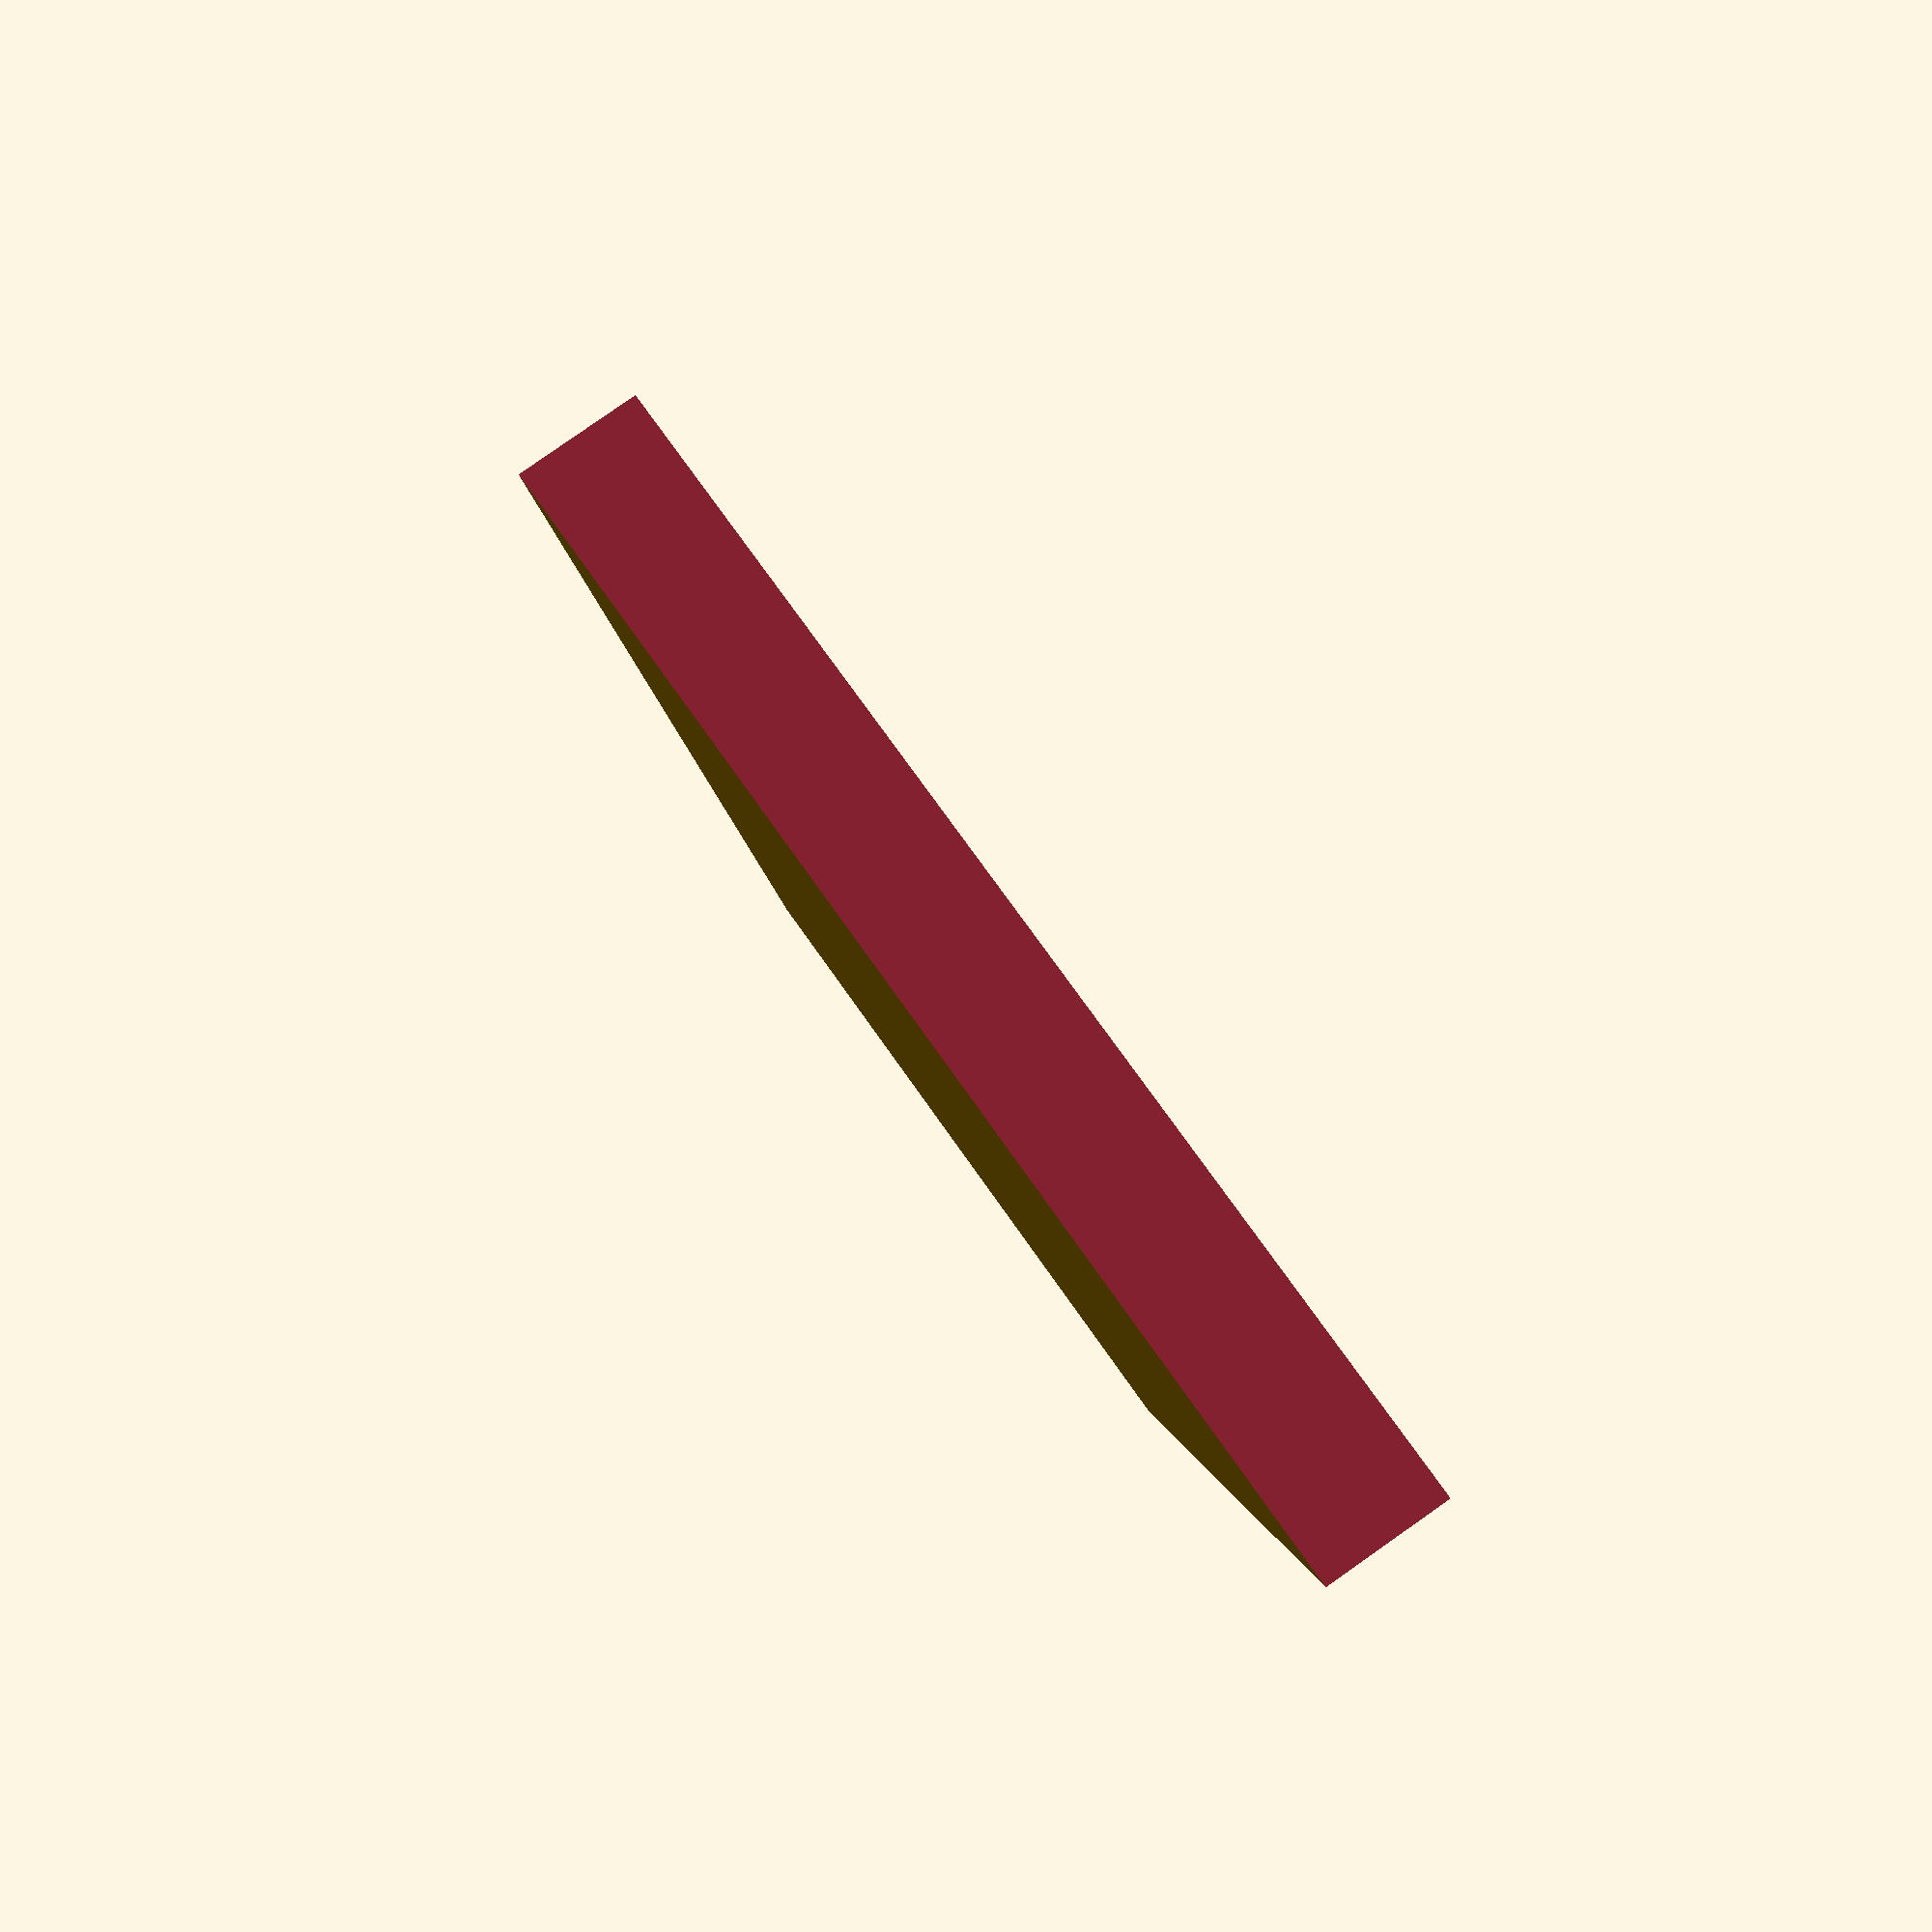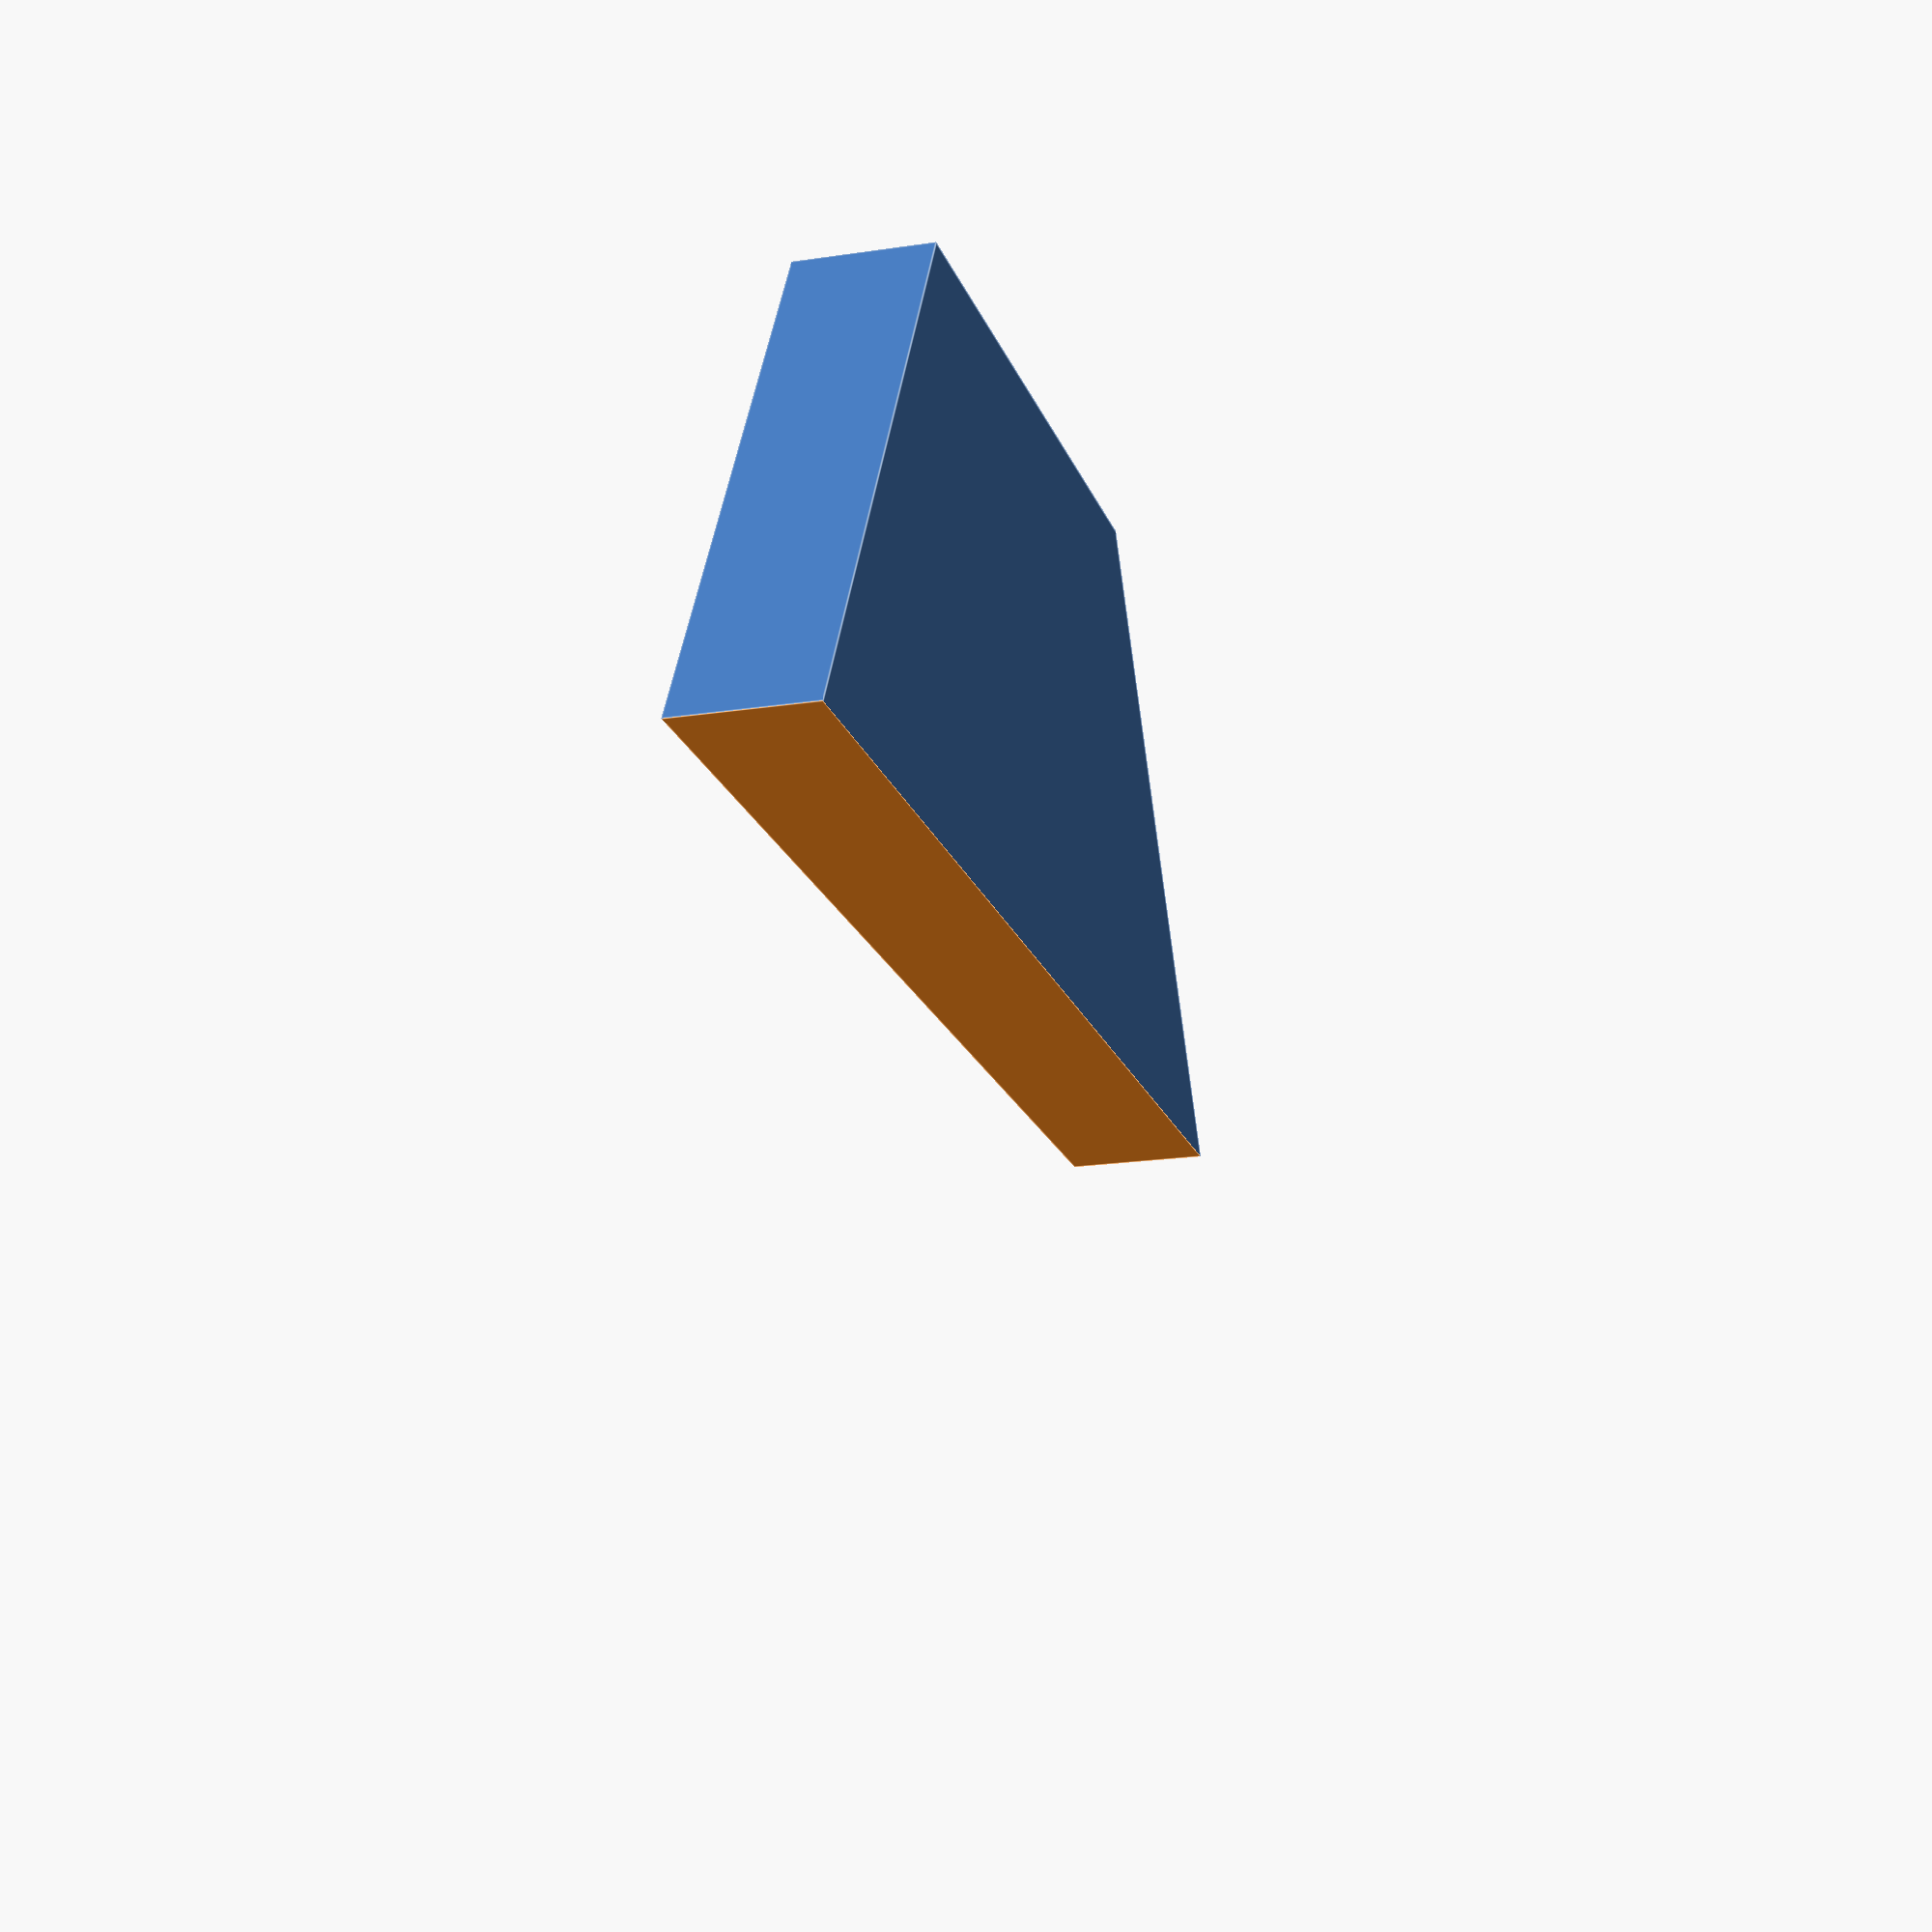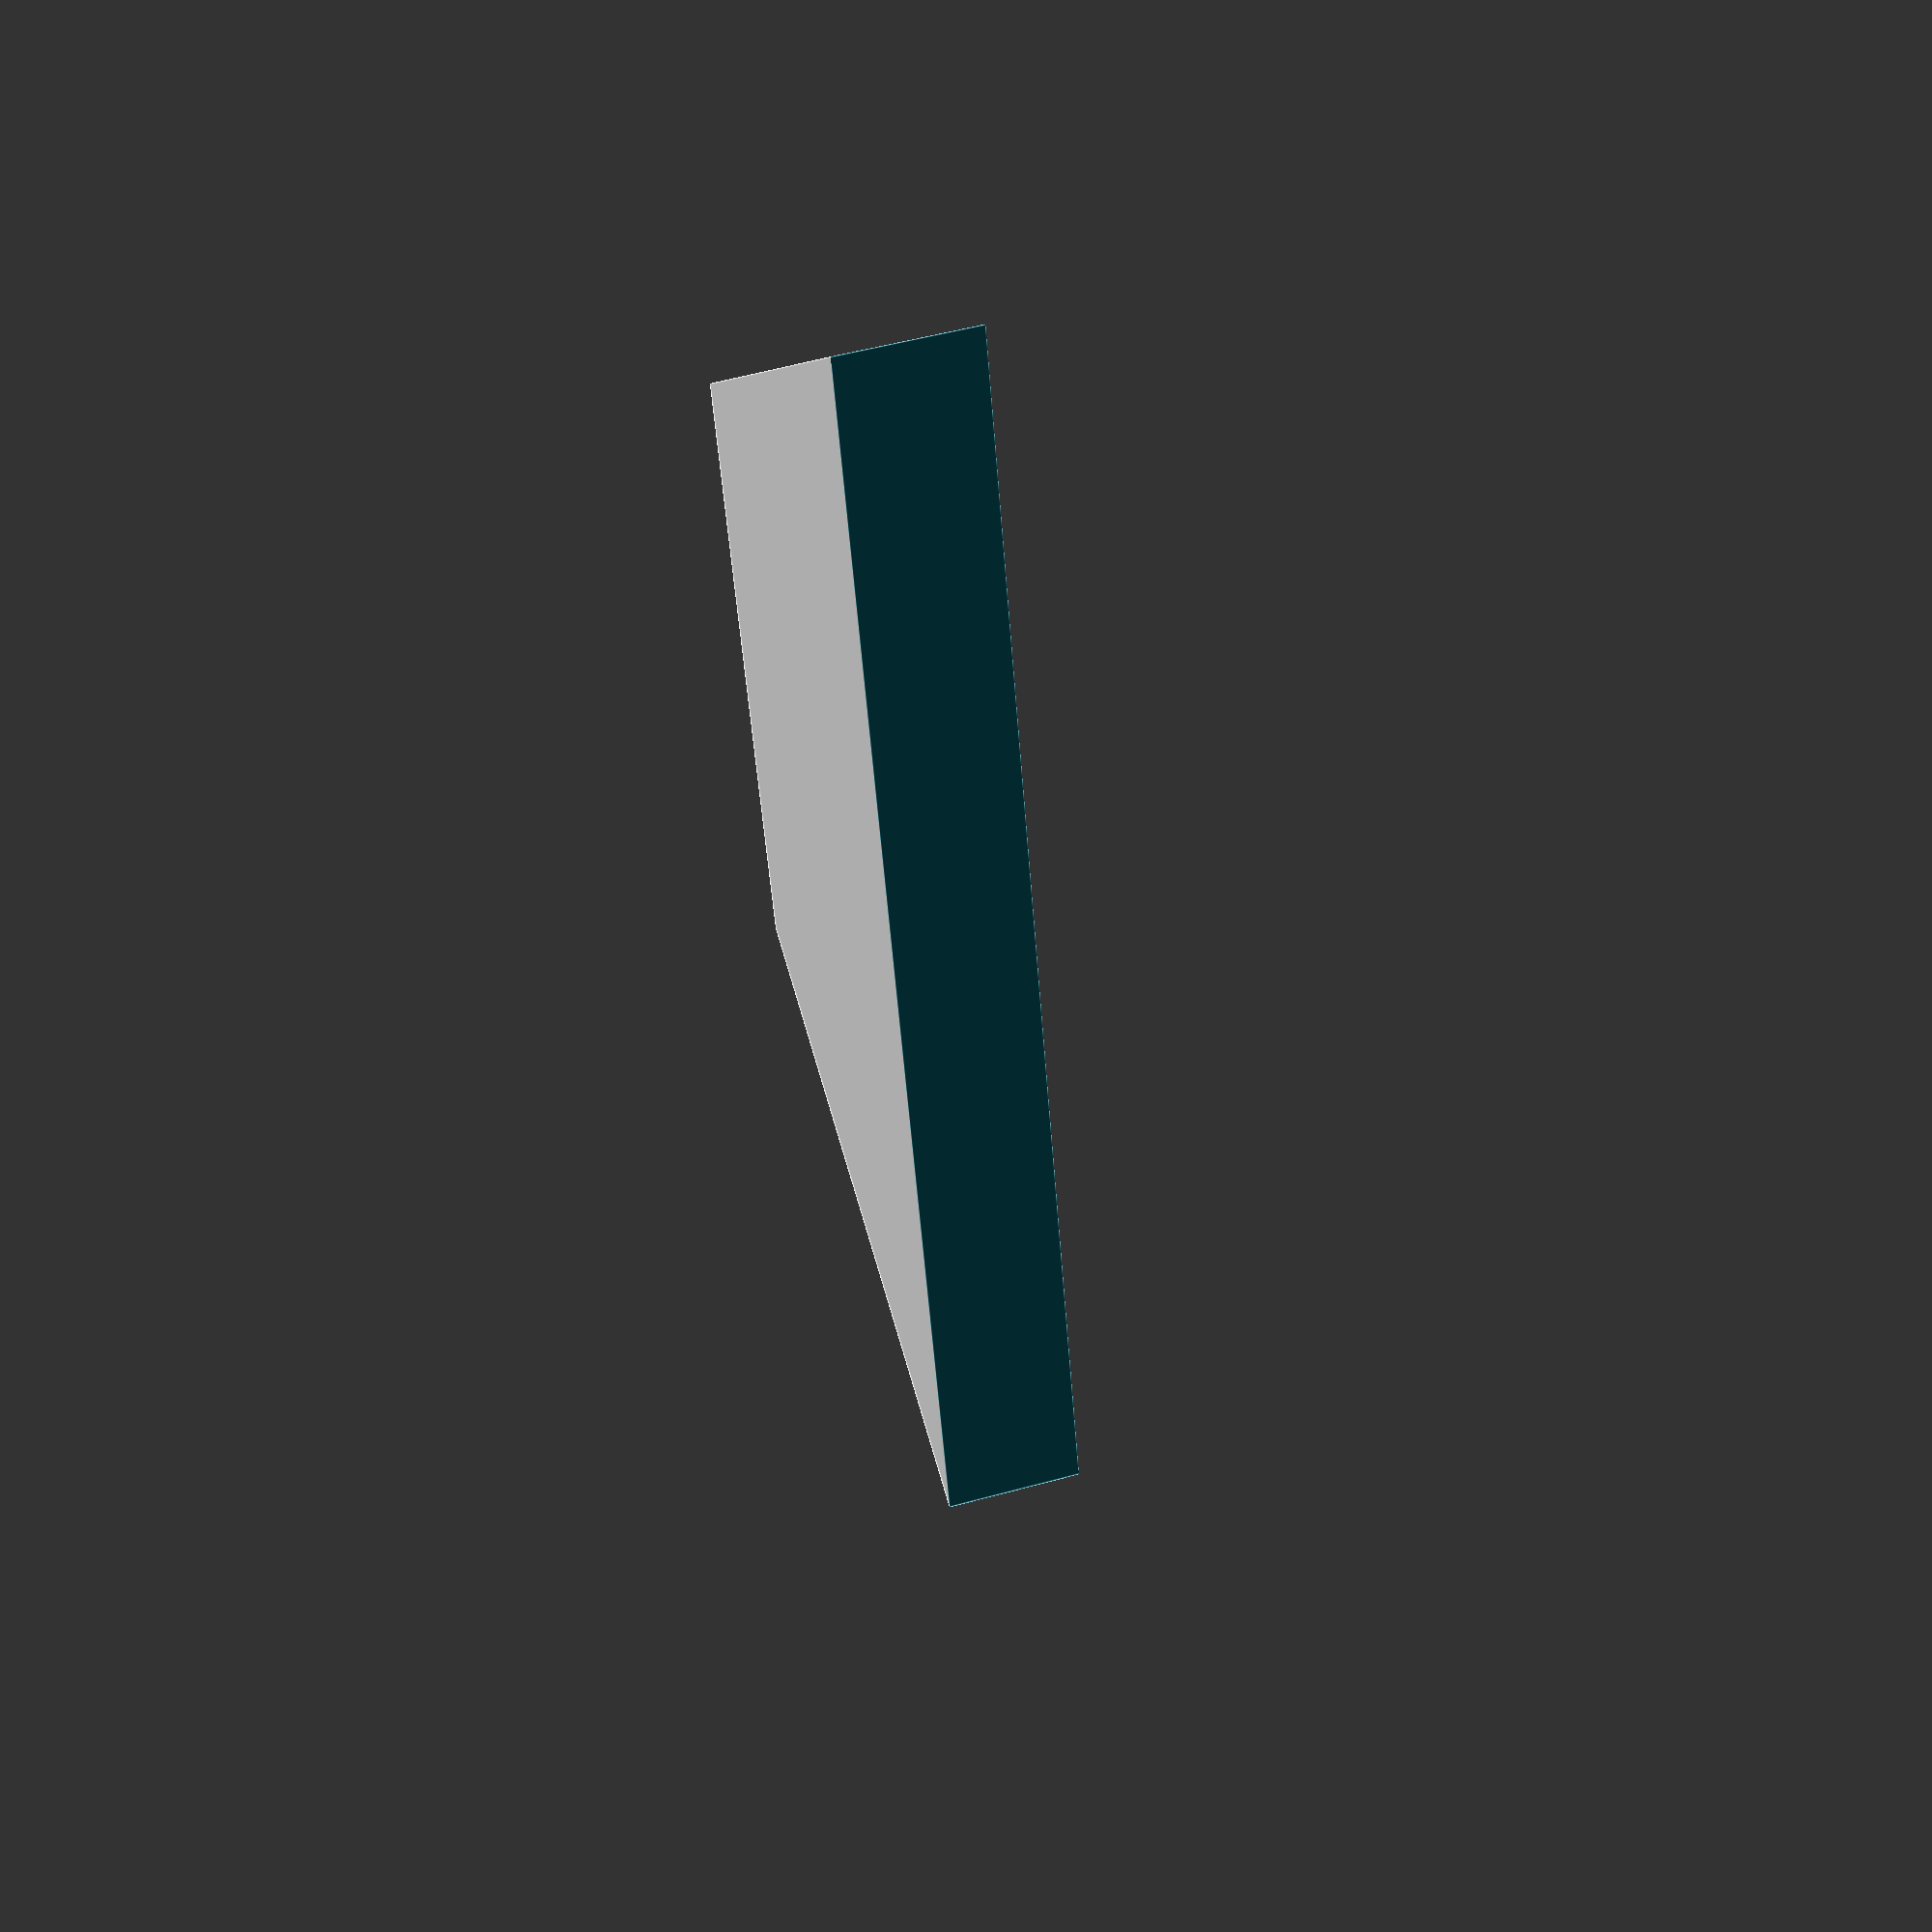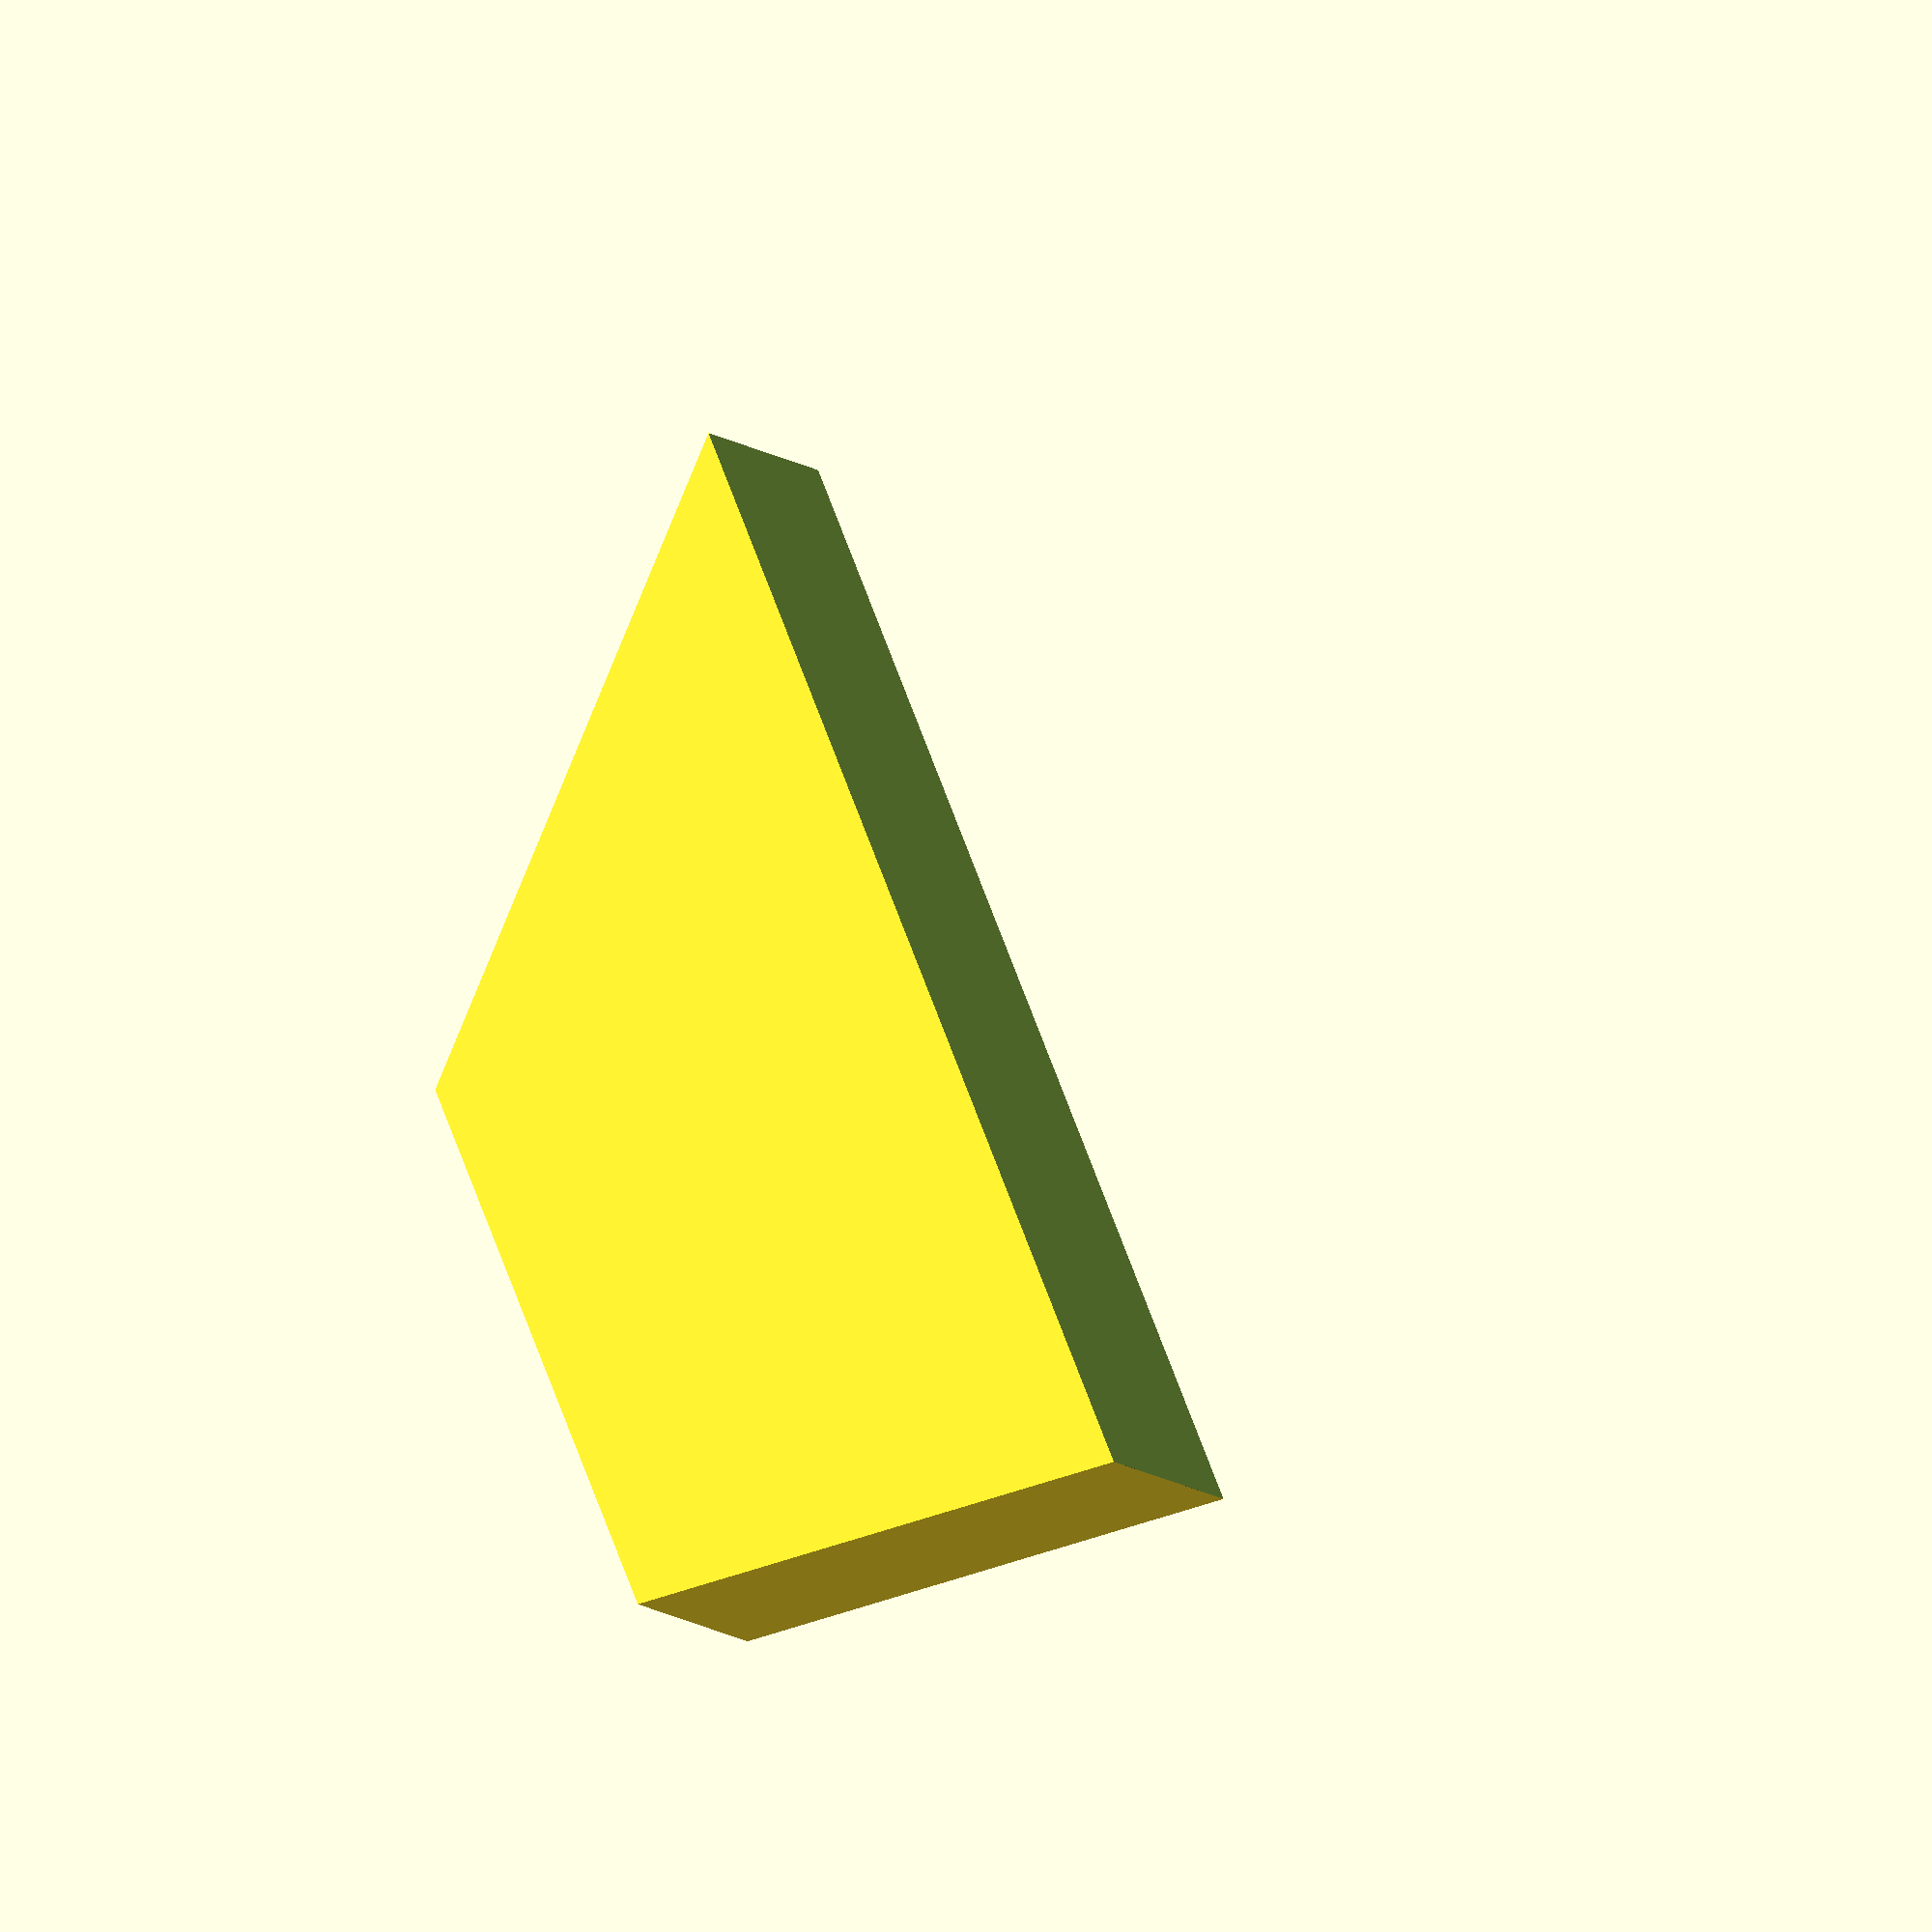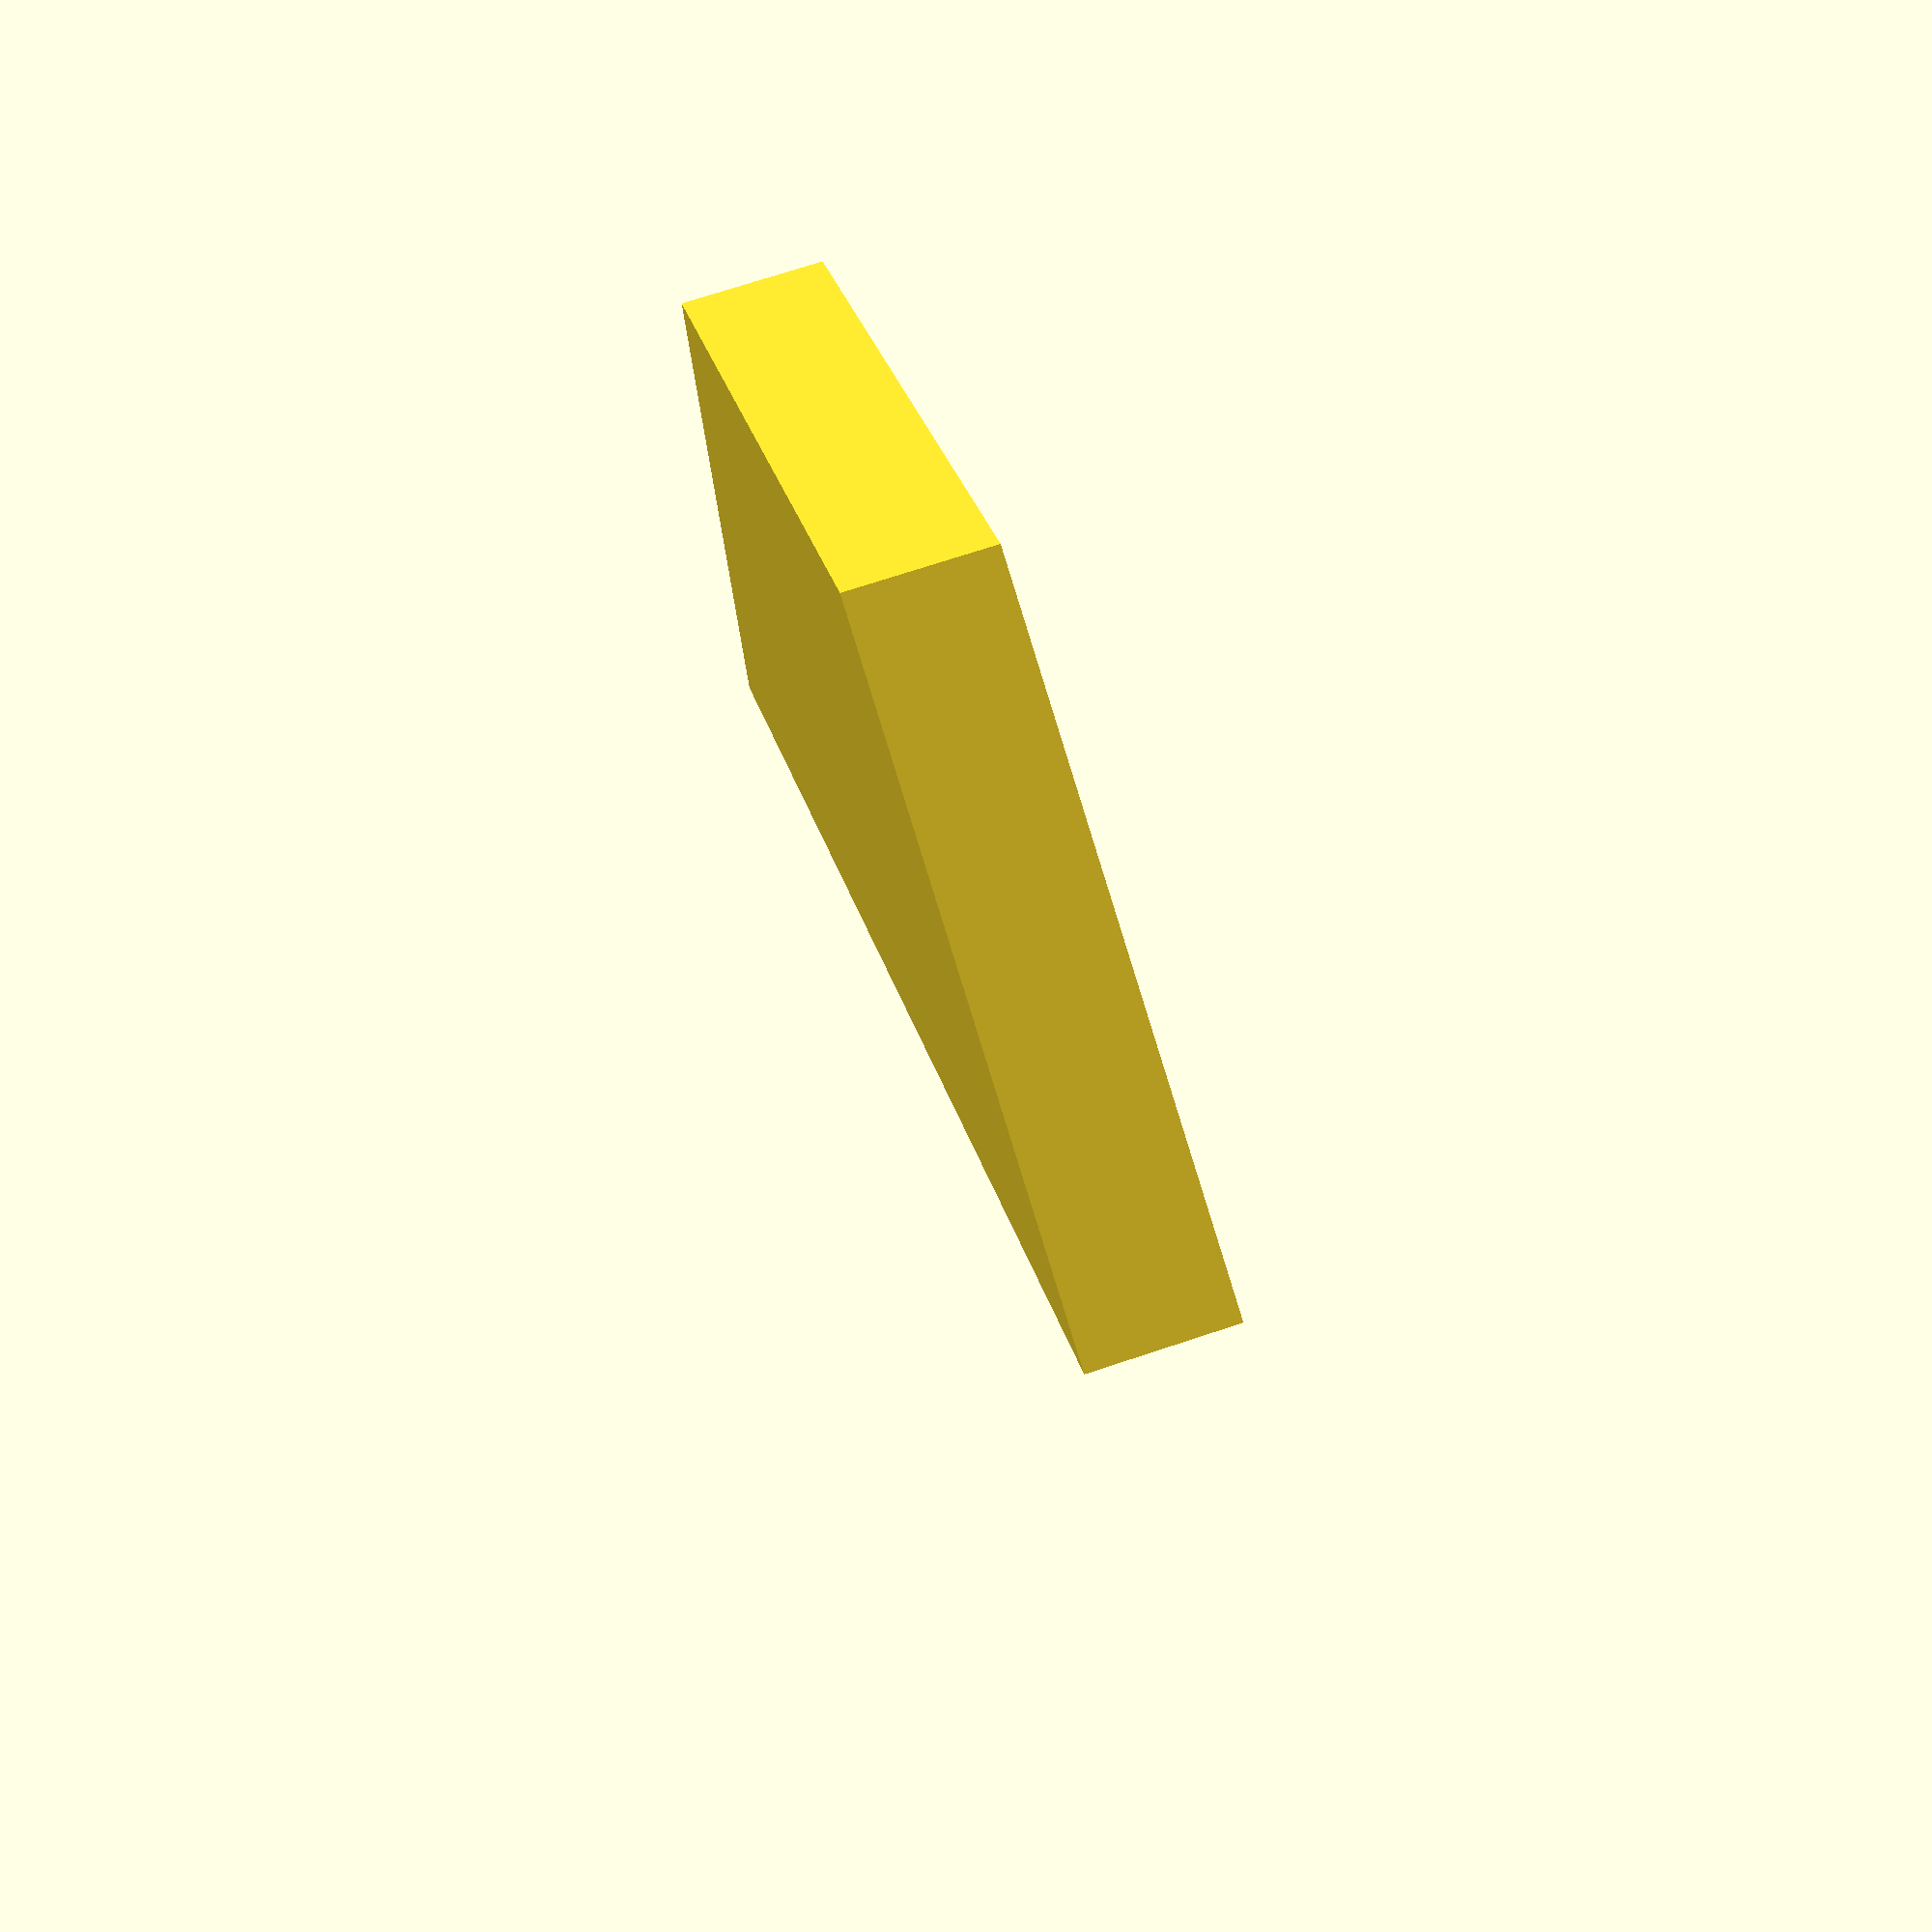
<openscad>
r=30;
h=6.2;

// small number
e=.02;

translate([0,0, 6.2])
difference(){
    cylinder(h,r,r, $fn=6);
    translate([-r, -2*r,-e])
    cube([2*r,2*r,h+2*e]);
}
</openscad>
<views>
elev=98.3 azim=9.5 roll=305.1 proj=p view=wireframe
elev=199.8 azim=180.9 roll=74.2 proj=p view=edges
elev=309.1 azim=104.8 roll=253.2 proj=p view=edges
elev=202.1 azim=64.9 roll=132.0 proj=o view=wireframe
elev=109.5 azim=139.9 roll=108.5 proj=p view=wireframe
</views>
